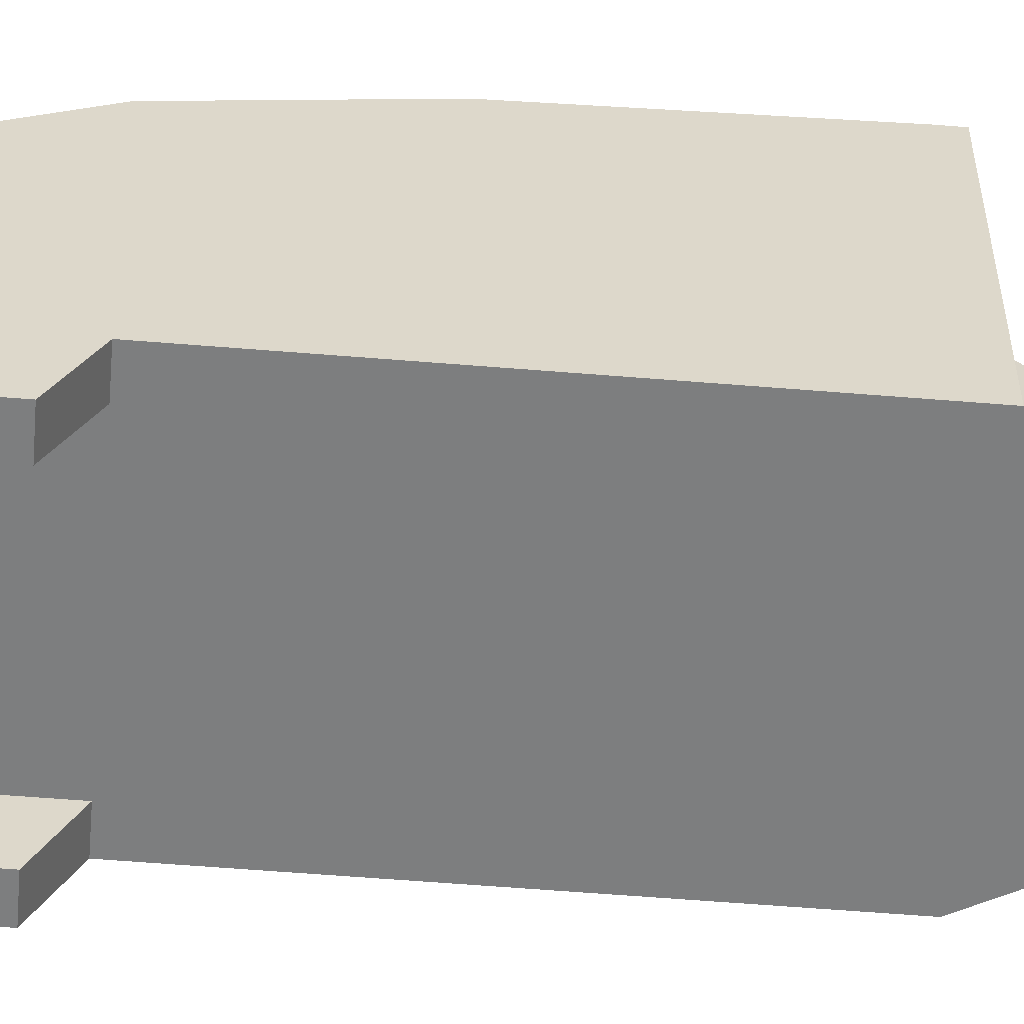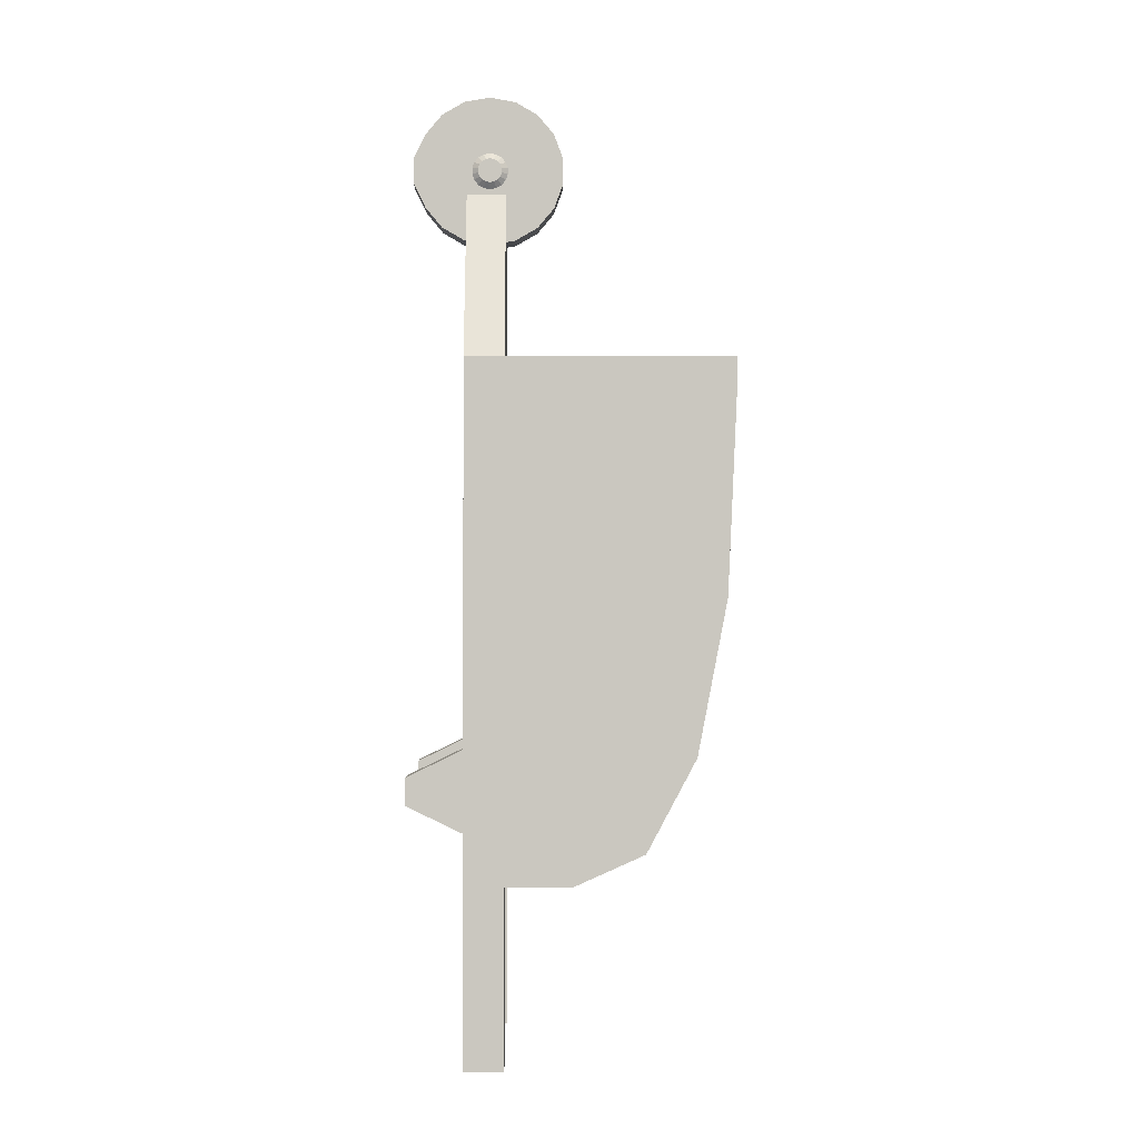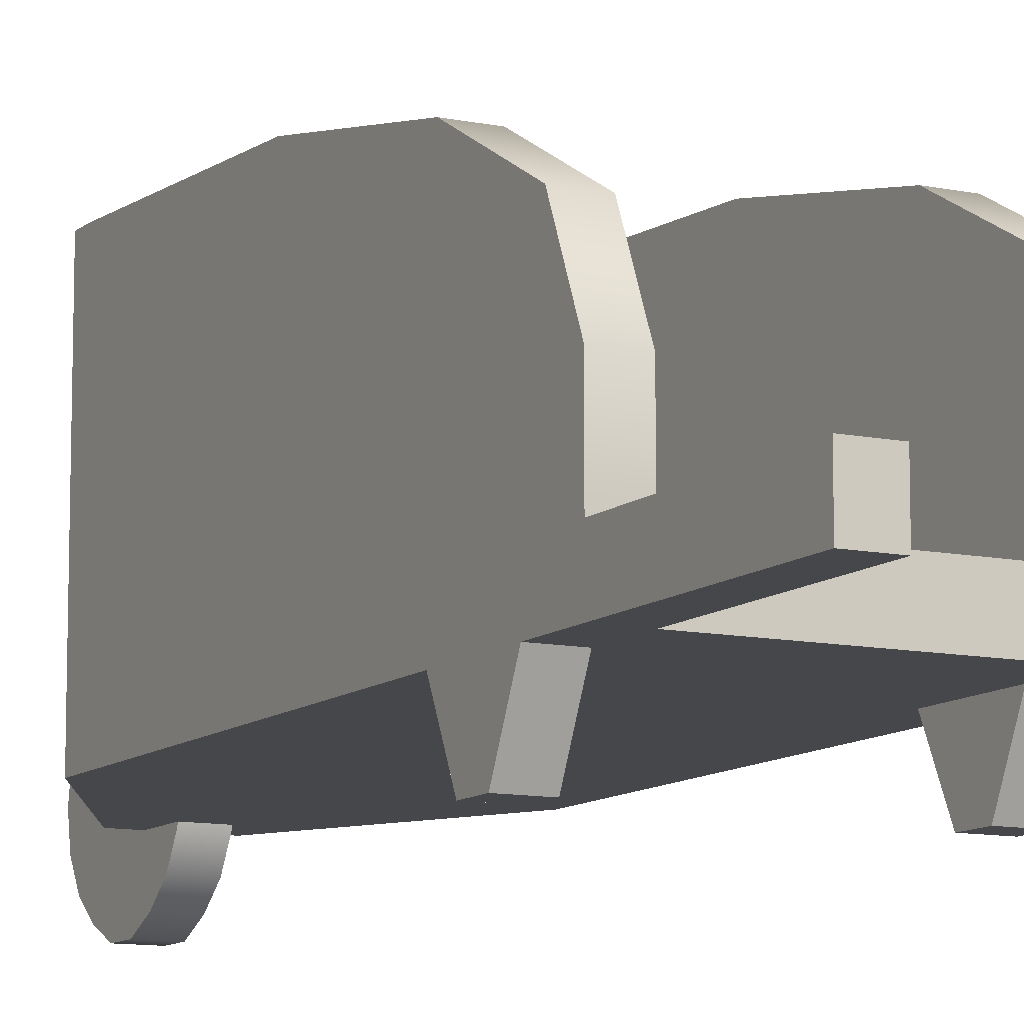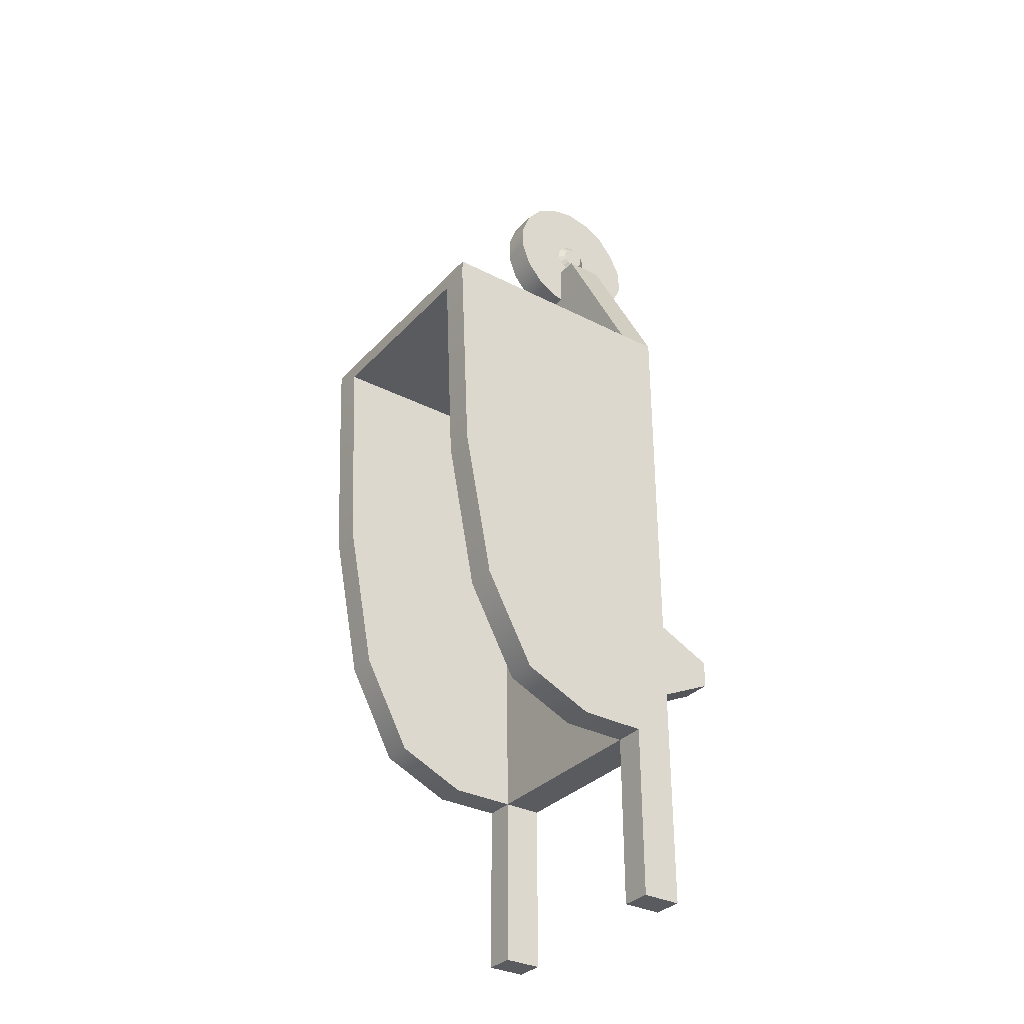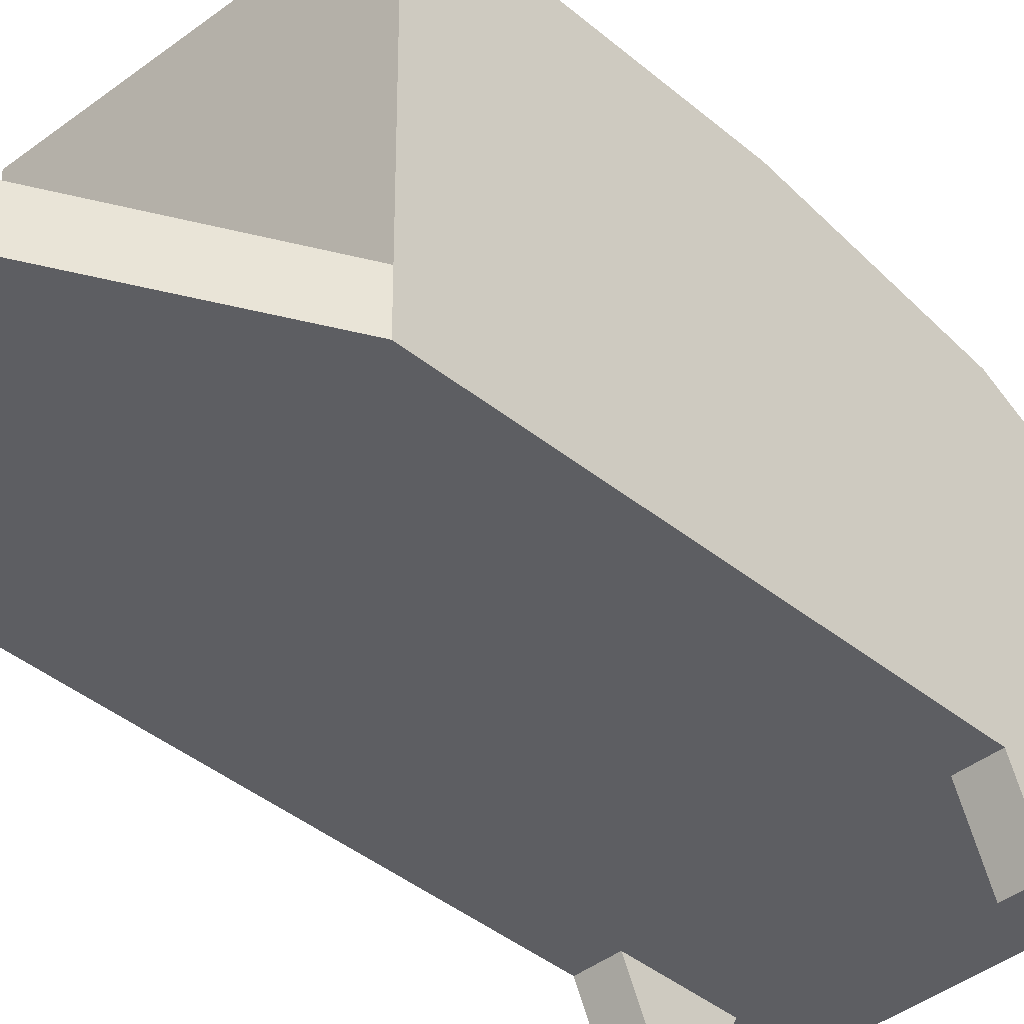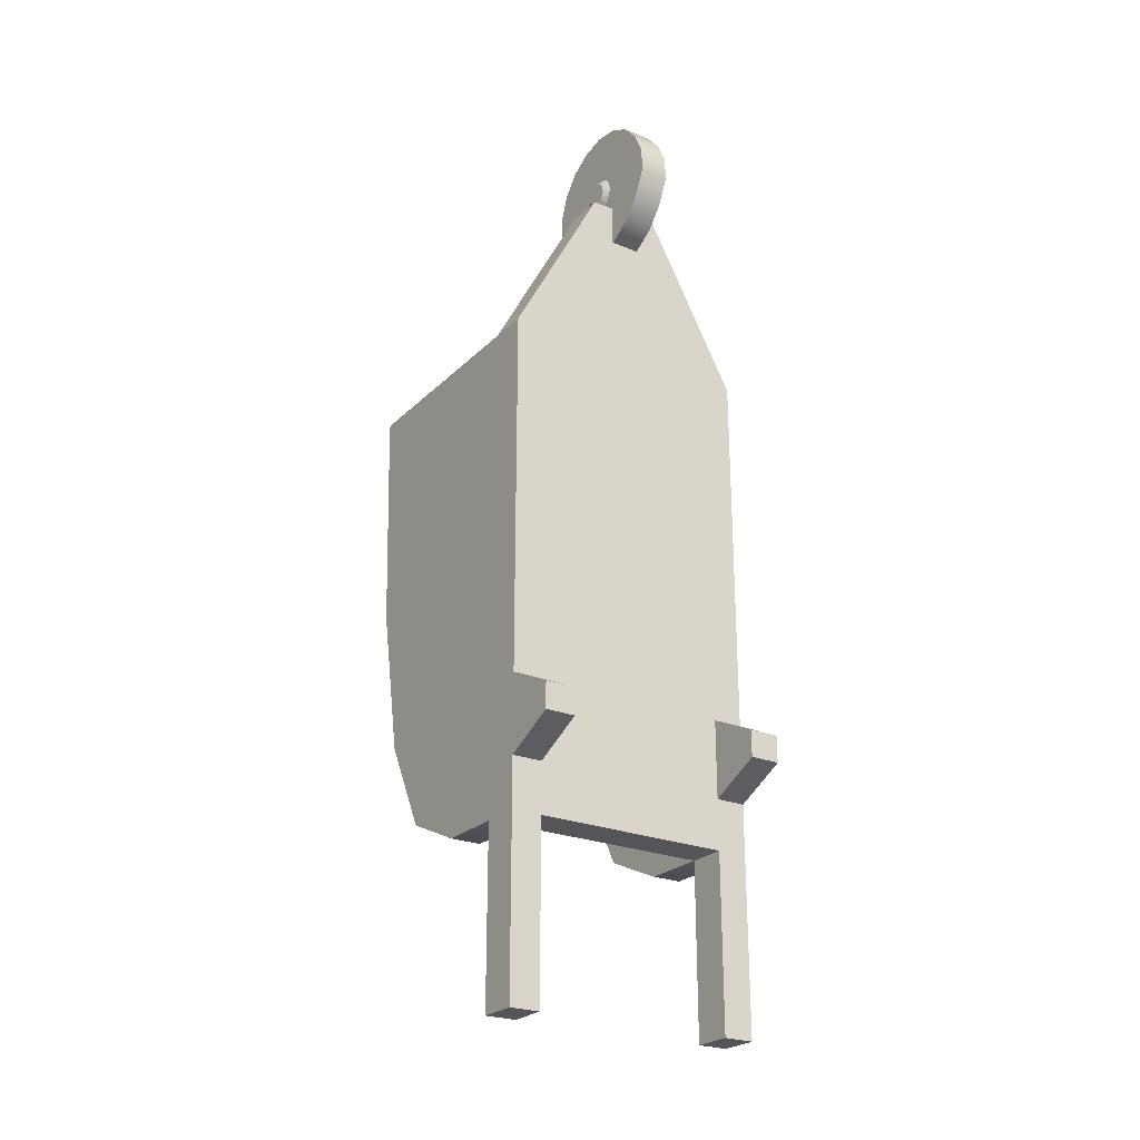
<metadata>
{"format":"obj","ext":"obj","renderer":"f3d","projection":"perspective","resolution":1024,"background":"white","views":[{"elev":-59.3,"azim":-94.8,"up":"+Y"},{"elev":-1.5,"azim":88.8,"up":"+Z"},{"elev":-10.7,"azim":152.3,"up":"+Y"},{"elev":-32.9,"azim":-125.3,"up":"+Z"},{"elev":-39.1,"azim":44.2,"up":"+Y"},{"elev":-24.8,"azim":-33.4,"up":"+Z"}]}
</metadata>
<code>
o Wheel_Barrow_Mesh.015
v -0.2938 0.127 -0.6937
v 0.2938 0.127 -0.6937
v -0.2938 0.3656 -0.6937
v 0.2938 0.7212 0.4125
v -0.2938 0.127 0.451
v 0.2938 0.127 0.451
v -0.2938 0.7212 0.451
v 0.2938 0.7212 0.451
v -0.2938 0.2161 -0.6937
v 0.2938 0.2161 -0.6937
v 0.2938 0.2161 0.451
v -0.2938 0.2161 0.451
v -0.2938 0.7212 0.4125
v 0.2938 0.3656 -0.6937
v -0.2938 0.6989 -0.07149
v -0.2938 0.6323 -0.4172
v -0.2938 0.5211 -0.6246
v 0.2938 0.5211 -0.6246
v 0.2938 0.6323 -0.4172
v 0.2938 0.6989 -0.07149
v -0.2248 0.3656 -0.6937
v 0.2248 0.3656 -0.6937
v 0.2248 0.127 -0.6937
v -0.2248 0.127 -0.6937
v -0.2248 0.127 0.451
v 0.2248 0.127 0.451
v 0.2248 0.7212 0.451
v -0.2248 0.7212 0.451
v -0.2248 0.2161 -0.6937
v 0.2248 0.2161 -0.6937
v 0.2248 0.2161 0.451
v -0.2248 0.2161 0.451
v -0.2248 0.7212 0.4125
v 0.2248 0.7212 0.4125
v -0.2248 0.5211 -0.6246
v 0.2248 0.5211 -0.6246
v -0.2248 0.6323 -0.4172
v 0.2248 0.6323 -0.4172
v -0.2248 0.6989 -0.07149
v 0.2248 0.6989 -0.07149
v 0.2938 0.127 -1.089
v 0.2248 0.127 -1.089
v 0.2248 0.2161 -1.089
v 0.2938 0.2161 -1.089
v -0.2938 0.127 -1.089
v -0.2938 0.2161 -1.089
v -0.2248 0.2161 -1.089
v -0.2248 0.127 -1.089
v -0.08446 0.127 0.8461
v -0.06461 0.127 0.8461
v 0.06461 0.127 0.8461
v 0.08446 0.127 0.8461
v 0.08446 0.2161 0.8461
v 0.06461 0.2161 0.8461
v -0.06461 0.2161 0.8461
v -0.08446 0.2161 0.8461
v -0.2248 0.2245 0.4125
v 0.2248 0.2245 0.4125
v 0.2938 0.127 -0.5792
v -0.2938 0.127 -0.5792
v 0.2938 0.2161 -0.5792
v -0.2938 0.2161 -0.5792
v 0.2248 0.127 -0.5792
v -0.2248 0.127 -0.5792
v -0.2938 0.127 -0.3989
v -0.2248 0.127 -0.3989
v 0.2938 0.127 -0.3989
v 0.2938 0.2161 -0.3989
v -0.2938 0.2161 -0.3989
v 0.2248 0.127 -0.3989
v 0.2938 0.003445 -0.5196
v 0.2938 0.003445 -0.4586
v 0.2248 0.003445 -0.4586
v 0.2248 0.003445 -0.5196
v -0.2938 0.003445 -0.5196
v -0.2248 0.003445 -0.5196
v -0.2248 0.003445 -0.4586
v -0.2938 0.003445 -0.4586
v -0.03387 0.1788 0.7412
v -0.03387 0.2371 0.7515
v -0.03387 0.2883 0.7811
v -0.03387 0.3264 0.8264
v -0.03387 0.3466 0.882
v -0.03387 0.3466 0.9412
v -0.03387 0.3264 0.9969
v -0.03387 0.2883 1.042
v -0.03387 0.2371 1.072
v -0.03387 0.1788 1.082
v -0.03387 0.1205 1.072
v -0.03387 0.06921 1.042
v -0.03387 0.03116 0.9969
v -0.03387 0.003979 0.9412
v -0.03387 0.003979 0.882
v -0.03387 0.03116 0.8264
v -0.03387 0.06921 0.7811
v -0.03387 0.1205 0.7515
v 0.03387 0.1788 0.7412
v 0.03387 0.2371 0.7515
v 0.03387 0.2883 0.7811
v 0.03387 0.3264 0.8264
v 0.03387 0.3466 0.882
v 0.03387 0.3466 0.9412
v 0.03387 0.3264 0.9969
v 0.03387 0.2883 1.042
v 0.03387 0.2371 1.072
v 0.03387 0.1788 1.082
v 0.03387 0.1205 1.072
v 0.03387 0.06921 1.042
v 0.03387 0.03116 0.9969
v 0.03387 0.003979 0.9412
v 0.03387 0.003979 0.882
v 0.03387 0.03116 0.8264
v 0.03387 0.06921 0.7811
v 0.03387 0.1205 0.7515
v -0.03387 0.193 0.8726
v -0.03387 0.1788 0.8701
v -0.03387 0.1646 0.8726
v -0.03387 0.1521 0.8798
v -0.03387 0.1428 0.8909
v -0.03387 0.1379 0.9044
v -0.03387 0.1379 0.9188
v -0.03387 0.1428 0.9324
v -0.03387 0.1521 0.9434
v -0.03387 0.1646 0.9506
v -0.03387 0.1788 0.9531
v -0.03387 0.193 0.9506
v -0.03387 0.2054 0.9434
v -0.03387 0.2147 0.9324
v -0.03387 0.2196 0.9188
v -0.03387 0.2196 0.9044
v -0.03387 0.2147 0.8909
v -0.03387 0.2054 0.8798
v 0.03387 0.1788 0.8701
v 0.03387 0.193 0.8726
v 0.03387 0.2054 0.8798
v 0.03387 0.2147 0.8909
v 0.03387 0.2196 0.9044
v 0.03387 0.2196 0.9188
v 0.03387 0.2147 0.9324
v 0.03387 0.2054 0.9434
v 0.03387 0.193 0.9506
v 0.03387 0.1788 0.9531
v 0.03387 0.1646 0.9506
v 0.03387 0.1521 0.9434
v 0.03387 0.1428 0.9324
v 0.03387 0.1379 0.9188
v 0.03387 0.1379 0.9044
v 0.03387 0.1428 0.8909
v 0.03387 0.1521 0.8798
v 0.03387 0.1646 0.8726
v -0.0443 0.1882 0.8857
v -0.0443 0.1788 0.884
v -0.0443 0.1693 0.8857
v -0.0443 0.161 0.8905
v -0.0443 0.1549 0.8978
v -0.0443 0.1516 0.9068
v -0.0443 0.1516 0.9164
v -0.0443 0.1549 0.9254
v -0.0443 0.161 0.9328
v -0.0443 0.1693 0.9376
v -0.0443 0.1788 0.9392
v -0.0443 0.1882 0.9376
v -0.0443 0.1965 0.9328
v -0.0443 0.2027 0.9254
v -0.0443 0.206 0.9164
v -0.0443 0.206 0.9068
v -0.0443 0.2027 0.8978
v -0.0443 0.1965 0.8905
v 0.0443 0.1788 0.884
v 0.0443 0.1882 0.8857
v 0.0443 0.1965 0.8905
v 0.0443 0.2027 0.8978
v 0.0443 0.206 0.9068
v 0.0443 0.206 0.9164
v 0.0443 0.2027 0.9254
v 0.0443 0.1965 0.9328
v 0.0443 0.1882 0.9376
v 0.0443 0.1788 0.9392
v 0.0443 0.1693 0.9376
v 0.0443 0.161 0.9328
v 0.0443 0.1549 0.9254
v 0.0443 0.1516 0.9164
v 0.0443 0.1516 0.9068
v 0.0443 0.1549 0.8978
v 0.0443 0.161 0.8905
v 0.0443 0.1693 0.8857
f 30 23 24
f 24 29 30
f 51 54 55
f 55 50 51
f 23 63 64
f 64 24 23
f 10 61 59
f 59 2 10
f 33 28 27
f 27 34 33
f 3 9 62
f 62 17 3
f 28 32 31
f 31 27 28
f 20 4 8
f 20 8 11
f 20 11 68
f 19 20 68
f 1 60 62
f 62 9 1
f 44 41 42
f 42 43 44
f 45 46 47
f 47 48 45
f 52 53 54
f 54 51 52
f 56 49 50
f 50 55 56
f 2 59 63
f 63 23 2
f 5 65 66
f 66 25 5
f 13 7 28
f 28 33 13
f 8 4 34
f 34 27 8
f 14 10 30
f 30 22 14
f 9 3 21
f 21 29 9
f 7 12 32
f 32 28 7
f 11 8 27
f 27 31 11
f 18 14 22
f 22 36 18
f 3 17 35
f 35 21 3
f 19 18 36
f 36 38 19
f 17 16 37
f 37 35 17
f 20 19 38
f 38 40 20
f 16 15 39
f 39 37 16
f 4 20 40
f 40 34 4
f 15 13 33
f 33 39 15
f 2 23 42
f 42 41 2
f 23 30 43
f 43 42 23
f 30 10 44
f 44 43 30
f 10 2 41
f 41 44 10
f 1 9 46
f 46 45 1
f 9 29 47
f 47 46 9
f 29 24 48
f 48 47 29
f 24 1 45
f 45 48 24
f 5 25 50
f 50 49 5
f 25 26 51
f 51 50 25
f 26 6 52
f 52 51 26
f 6 11 53
f 53 52 6
f 11 31 54
f 54 53 11
f 31 32 55
f 55 54 31
f 32 12 56
f 56 55 32
f 12 5 49
f 49 56 12
f 33 34 58
f 58 57 33
f 58 30 29
f 29 57 58
f 35 37 39
f 39 33 57
f 35 39 57
f 35 57 29
f 21 35 29
f 58 34 40
f 40 38 36
f 40 36 22
f 58 40 22
f 30 58 22
f 70 66 64
f 64 63 70
f 68 67 59
f 59 61 68
f 65 69 62
f 62 60 65
f 72 73 74
f 74 71 72
f 1 24 64
f 64 60 1
f 75 76 77
f 77 78 75
f 26 25 66
f 66 70 26
f 11 6 67
f 67 68 11
f 5 12 69
f 69 65 5
f 6 26 70
f 70 67 6
f 59 67 72
f 72 71 59
f 67 70 73
f 73 72 67
f 70 63 74
f 74 73 70
f 63 59 71
f 71 74 63
f 60 64 76
f 76 75 60
f 64 66 77
f 77 76 64
f 66 65 78
f 78 77 66
f 65 60 75
f 75 78 65
f 61 10 14
f 14 18 61
f 68 61 18
f 18 19 68
f 69 16 17
f 17 62 69
f 12 7 13
f 13 15 16
f 12 13 16
f 69 12 16
f 79 80 98
f 98 97 79
f 80 81 99
f 99 98 80
f 81 82 100
f 100 99 81
f 82 83 101
f 101 100 82
f 83 84 102
f 102 101 83
f 84 85 103
f 103 102 84
f 85 86 104
f 104 103 85
f 86 87 105
f 105 104 86
f 87 88 106
f 106 105 87
f 88 89 107
f 107 106 88
f 89 90 108
f 108 107 89
f 90 91 109
f 109 108 90
f 91 92 110
f 110 109 91
f 92 93 111
f 111 110 92
f 93 94 112
f 112 111 93
f 94 95 113
f 113 112 94
f 95 96 114
f 114 113 95
f 96 79 97
f 97 114 96
f 154 155 156
f 156 157 158
f 158 159 160
f 156 158 160
f 160 161 162
f 162 163 164
f 160 162 164
f 164 165 166
f 166 167 168
f 164 166 168
f 160 164 168
f 156 160 168
f 168 151 152
f 156 168 152
f 154 156 152
f 153 154 152
f 170 171 172
f 172 173 174
f 174 175 176
f 172 174 176
f 176 177 178
f 178 179 180
f 176 178 180
f 180 181 182
f 182 183 184
f 180 182 184
f 176 180 184
f 172 176 184
f 184 185 186
f 172 184 186
f 170 172 186
f 169 170 186
f 80 79 116
f 116 115 80
f 79 96 117
f 117 116 79
f 96 95 118
f 118 117 96
f 95 94 119
f 119 118 95
f 94 93 120
f 120 119 94
f 93 92 121
f 121 120 93
f 92 91 122
f 122 121 92
f 91 90 123
f 123 122 91
f 90 89 124
f 124 123 90
f 89 88 125
f 125 124 89
f 88 87 126
f 126 125 88
f 87 86 127
f 127 126 87
f 86 85 128
f 128 127 86
f 85 84 129
f 129 128 85
f 84 83 130
f 130 129 84
f 83 82 131
f 131 130 83
f 82 81 132
f 132 131 82
f 81 80 115
f 115 132 81
f 97 98 134
f 134 133 97
f 98 99 135
f 135 134 98
f 99 100 136
f 136 135 99
f 100 101 137
f 137 136 100
f 101 102 138
f 138 137 101
f 102 103 139
f 139 138 102
f 103 104 140
f 140 139 103
f 104 105 141
f 141 140 104
f 105 106 142
f 142 141 105
f 106 107 143
f 143 142 106
f 107 108 144
f 144 143 107
f 108 109 145
f 145 144 108
f 109 110 146
f 146 145 109
f 110 111 147
f 147 146 110
f 111 112 148
f 148 147 111
f 112 113 149
f 149 148 112
f 113 114 150
f 150 149 113
f 114 97 133
f 133 150 114
f 115 116 152
f 152 151 115
f 116 117 153
f 153 152 116
f 117 118 154
f 154 153 117
f 118 119 155
f 155 154 118
f 119 120 156
f 156 155 119
f 120 121 157
f 157 156 120
f 121 122 158
f 158 157 121
f 122 123 159
f 159 158 122
f 123 124 160
f 160 159 123
f 124 125 161
f 161 160 124
f 125 126 162
f 162 161 125
f 126 127 163
f 163 162 126
f 127 128 164
f 164 163 127
f 128 129 165
f 165 164 128
f 129 130 166
f 166 165 129
f 130 131 167
f 167 166 130
f 131 132 168
f 168 167 131
f 132 115 151
f 151 168 132
f 133 134 170
f 170 169 133
f 134 135 171
f 171 170 134
f 135 136 172
f 172 171 135
f 136 137 173
f 173 172 136
f 137 138 174
f 174 173 137
f 138 139 175
f 175 174 138
f 139 140 176
f 176 175 139
f 140 141 177
f 177 176 140
f 141 142 178
f 178 177 141
f 142 143 179
f 179 178 142
f 143 144 180
f 180 179 143
f 144 145 181
f 181 180 144
f 145 146 182
f 182 181 145
f 146 147 183
f 183 182 146
f 147 148 184
f 184 183 147
f 148 149 185
f 185 184 148
f 149 150 186
f 186 185 149
f 150 133 169
f 169 186 150

</code>
